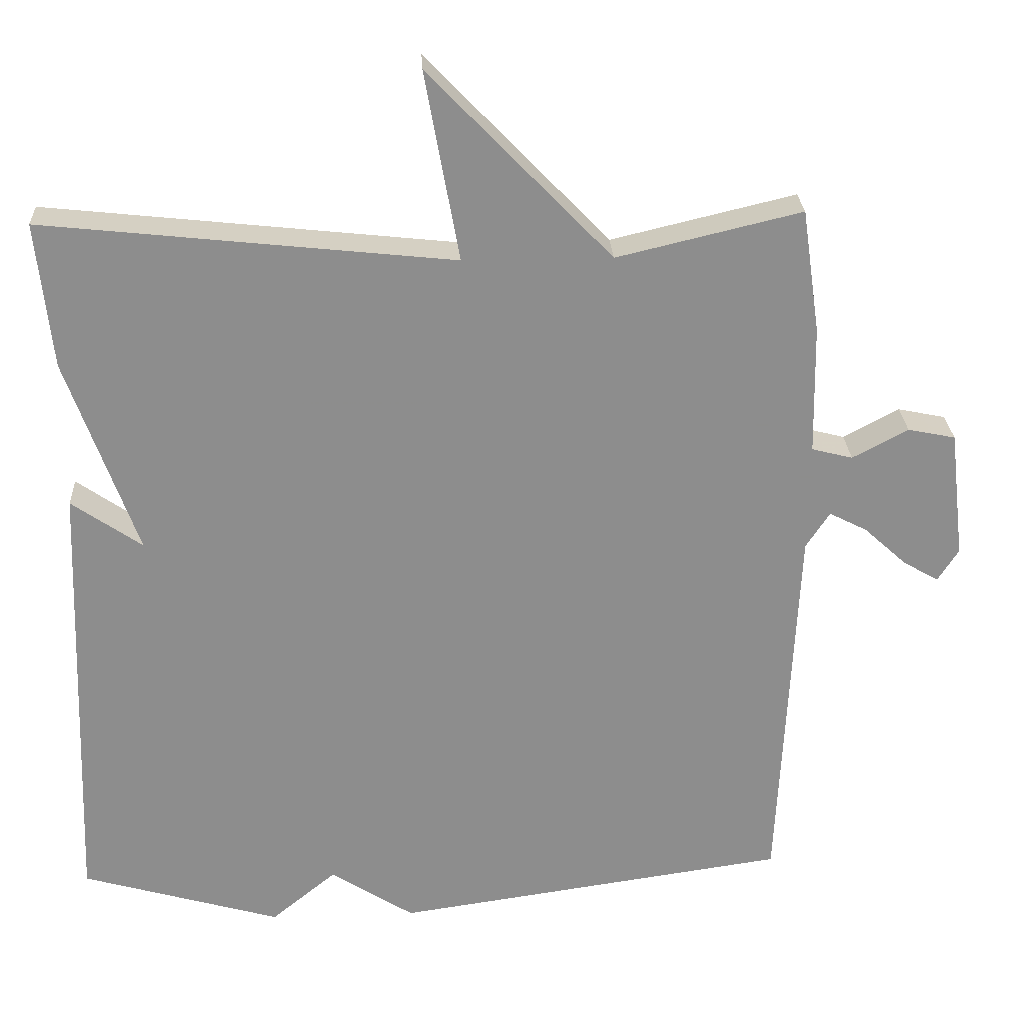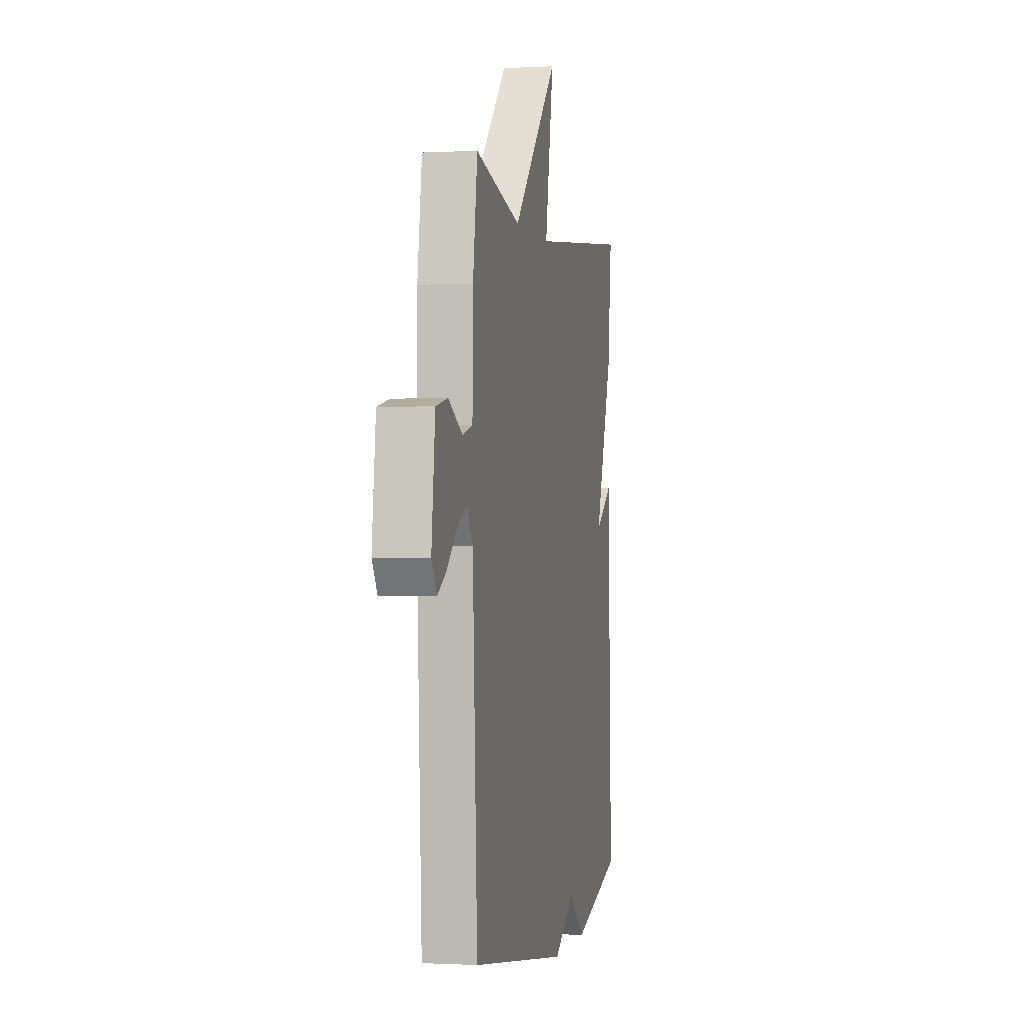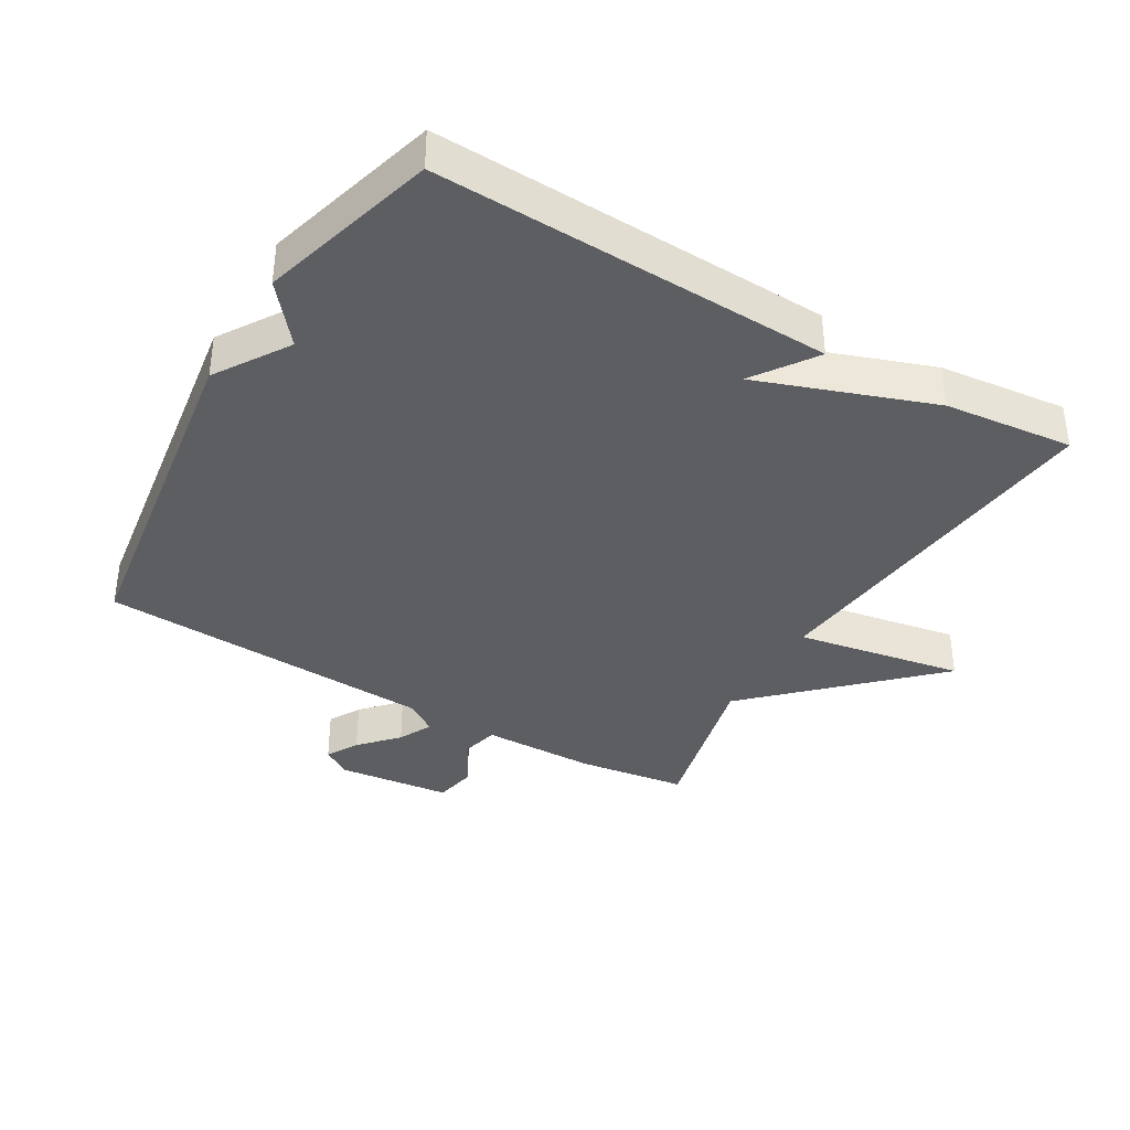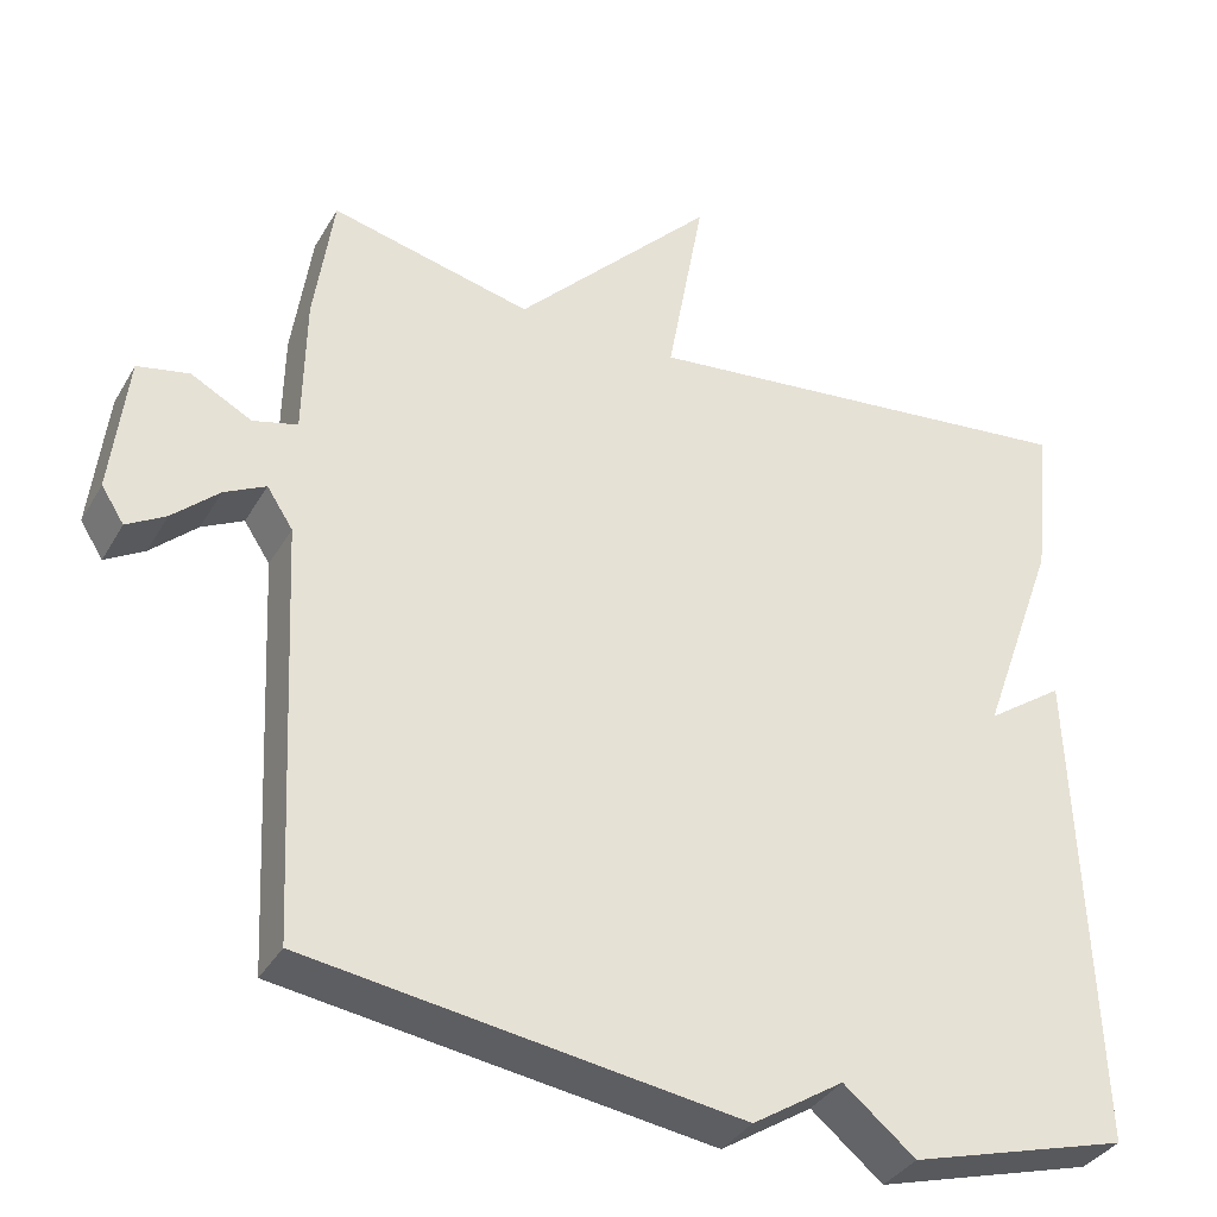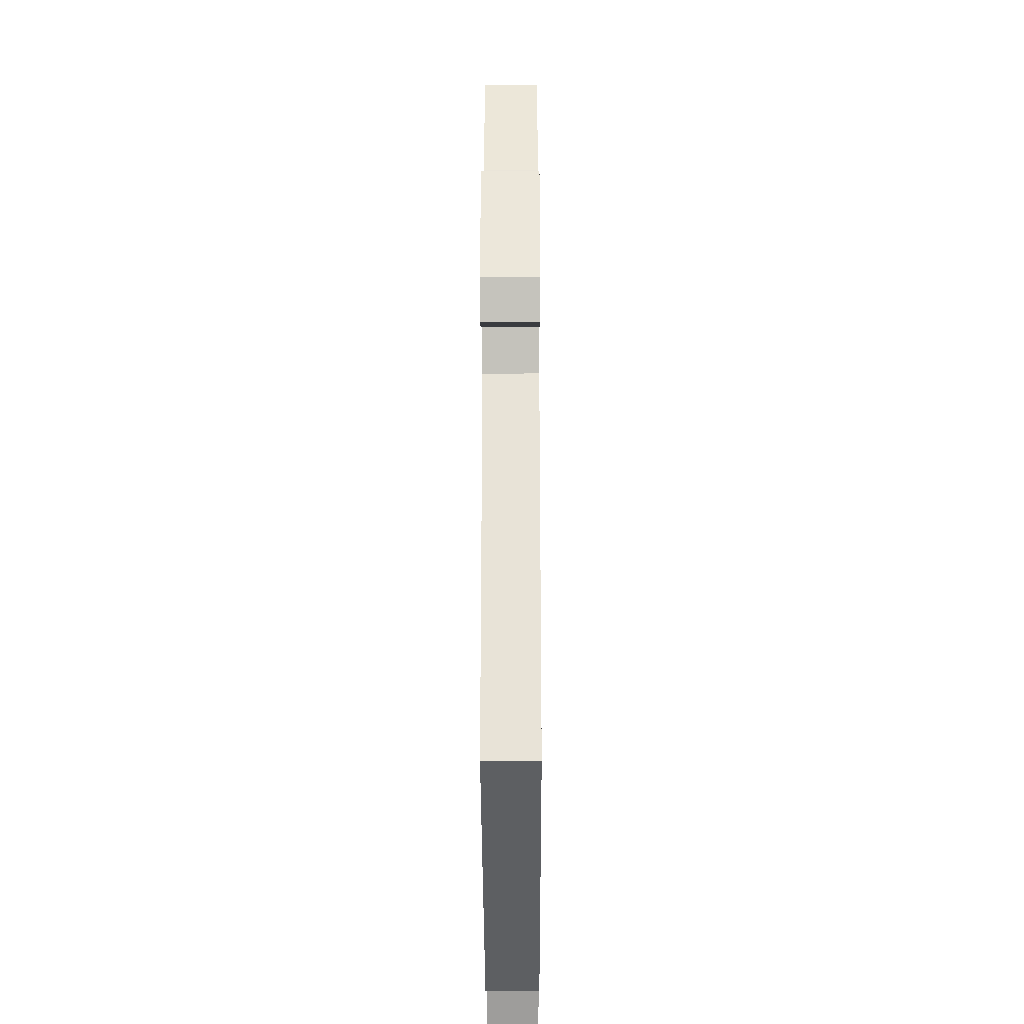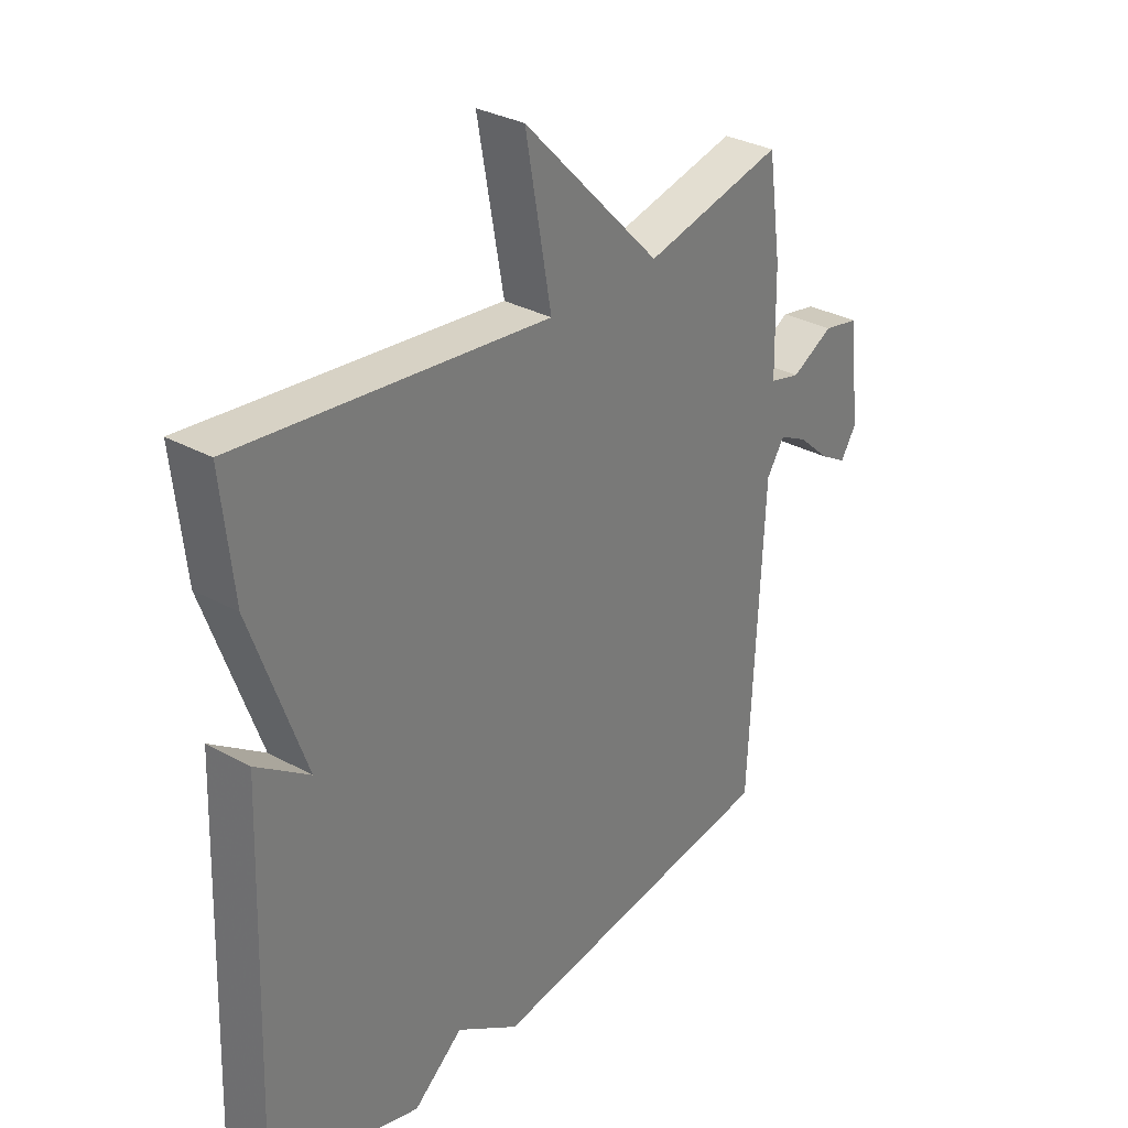
<metadata>
{"format":"obj","ext":"obj","renderer":"f3d","projection":"perspective","resolution":1024,"background":"white","views":[{"elev":25.7,"azim":-2.9,"up":"+Z"},{"elev":-0.6,"azim":101.7,"up":"+Z"},{"elev":-38.0,"azim":-120.4,"up":"+Y"},{"elev":-35.6,"azim":153.5,"up":"+Z"},{"elev":-31.2,"azim":90.2,"up":"+Z"},{"elev":31.6,"azim":-52.0,"up":"+Z"}]}
</metadata>
<code>
v -0.5 0.07 0.5
v 0.052 0.07 0.441
v 0.006 0.07 0.696
v 0.252 0.07 0.441
v 0.5 0.07 0.5
v 0.524 0.07 0.334
v 0.527 0.07 0.161
v 0.582 0.07 0.147
v 0.657 0.07 0.187
v 0.721 0.07 0.174
v 0.741 0.07 0.001
v 0.713 0.07 -0.043
v 0.665 0.07 -0.015
v 0.608 0.07 0.037
v 0.557 0.07 0.063
v 0.525 0.07 0.014
v 0.5 0.07 -0.5
v -0.031 0.07 -0.577
v -0.143 0.07 -0.505
v -0.231 0.07 -0.577
v -0.5 0.07 -0.5
v -0.479 0.07 0.104
v -0.384 0.07 0.038
v -0.479 0.07 0.304
v -0.5 0 0.5
v 0.052 0 0.441
v 0.006 0 0.696
v 0.252 0 0.441
v 0.5 0 0.5
v 0.524 0 0.334
v 0.527 0 0.161
v 0.582 0 0.147
v 0.657 0 0.187
v 0.721 0 0.174
v 0.741 0 0.001
v 0.713 0 -0.043
v 0.665 0 -0.015
v 0.608 0 0.037
v 0.557 0 0.063
v 0.525 0 0.014
v 0.5 0 -0.5
v -0.031 0 -0.577
v -0.143 0 -0.505
v -0.231 0 -0.577
v -0.5 0 -0.5
v -0.479 0 0.104
v -0.384 0 0.038
v -0.479 0 0.304
f 23 24 1 2
f 21 22 23
f 20 21 23
f 19 20 23
f 19 23 2
f 18 19 2
f 17 18 2
f 16 17 2
f 2 3 4
f 16 2 4
f 15 16 4
f 14 15 4
f 12 13 14
f 11 12 14
f 10 11 14
f 9 10 14
f 8 9 14
f 7 8 14
f 7 14 4
f 4 5 6 7
f 26 25 48 47
f 47 46 45
f 47 45 44
f 47 44 43
f 26 47 43
f 26 43 42
f 26 42 41
f 26 41 40
f 28 27 26
f 28 26 40
f 28 40 39
f 28 39 38
f 38 37 36
f 38 36 35
f 38 35 34
f 38 34 33
f 38 33 32
f 38 32 31
f 28 38 31
f 31 30 29 28
f 1 25 26 2
f 2 26 27 3
f 3 27 28 4
f 4 28 29 5
f 5 29 30 6
f 6 30 31 7
f 7 31 32 8
f 8 32 33 9
f 9 33 34 10
f 10 34 35 11
f 11 35 36 12
f 12 36 37 13
f 13 37 38 14
f 14 38 39 15
f 15 39 40 16
f 16 40 41 17
f 17 41 42 18
f 18 42 43 19
f 19 43 44 20
f 20 44 45 21
f 21 45 46 22
f 22 46 47 23
f 23 47 48 24
f 24 48 25 1

</code>
